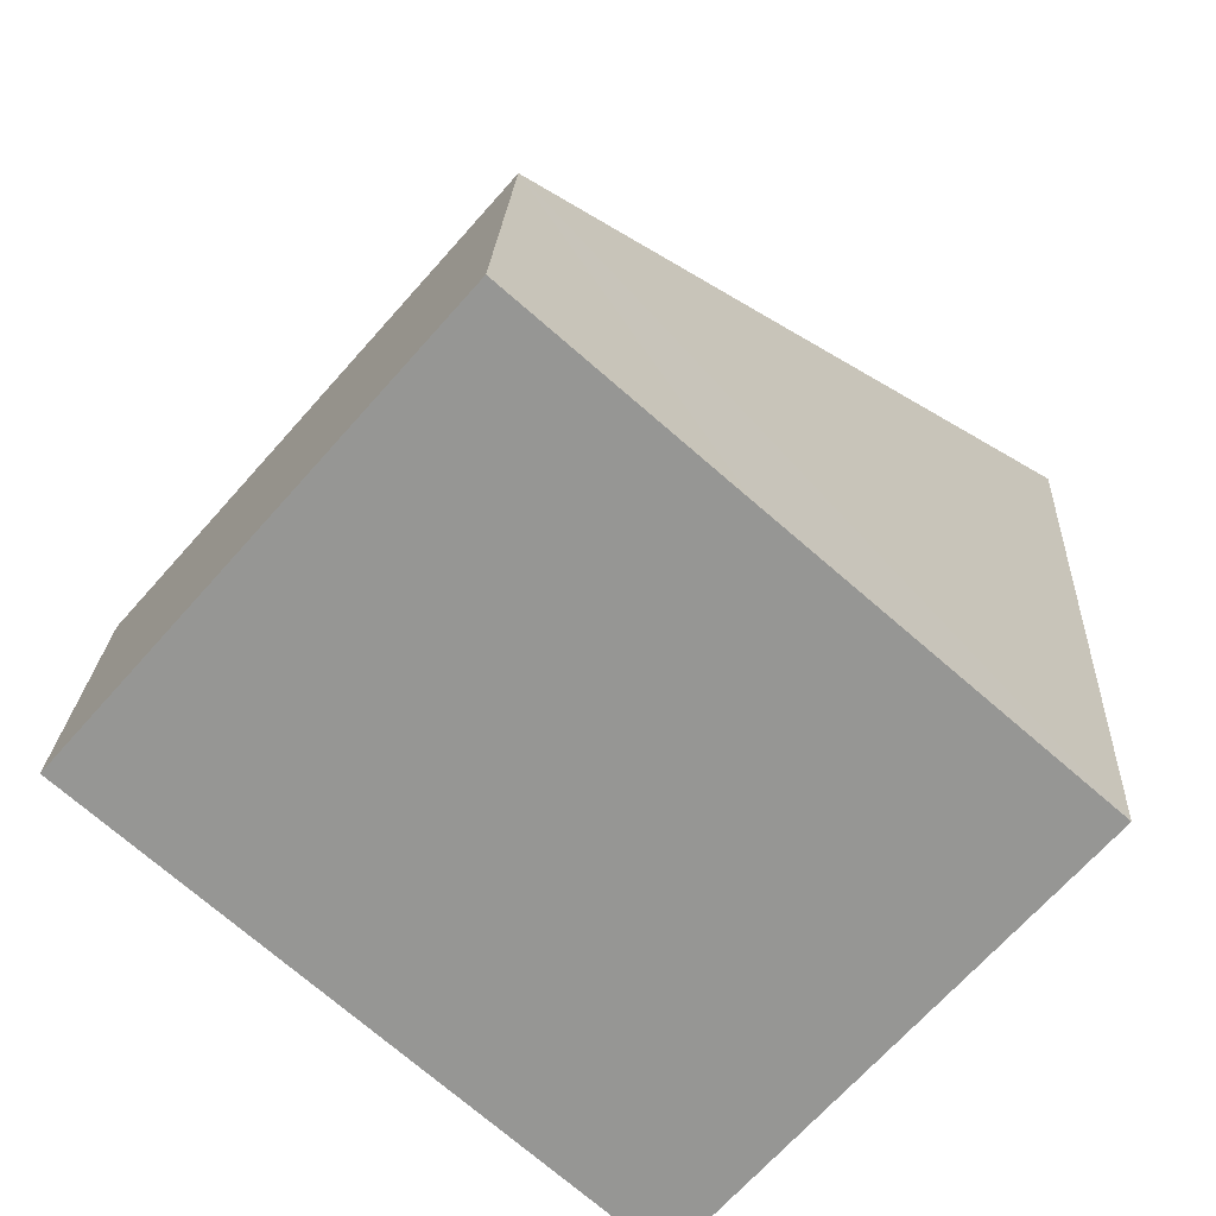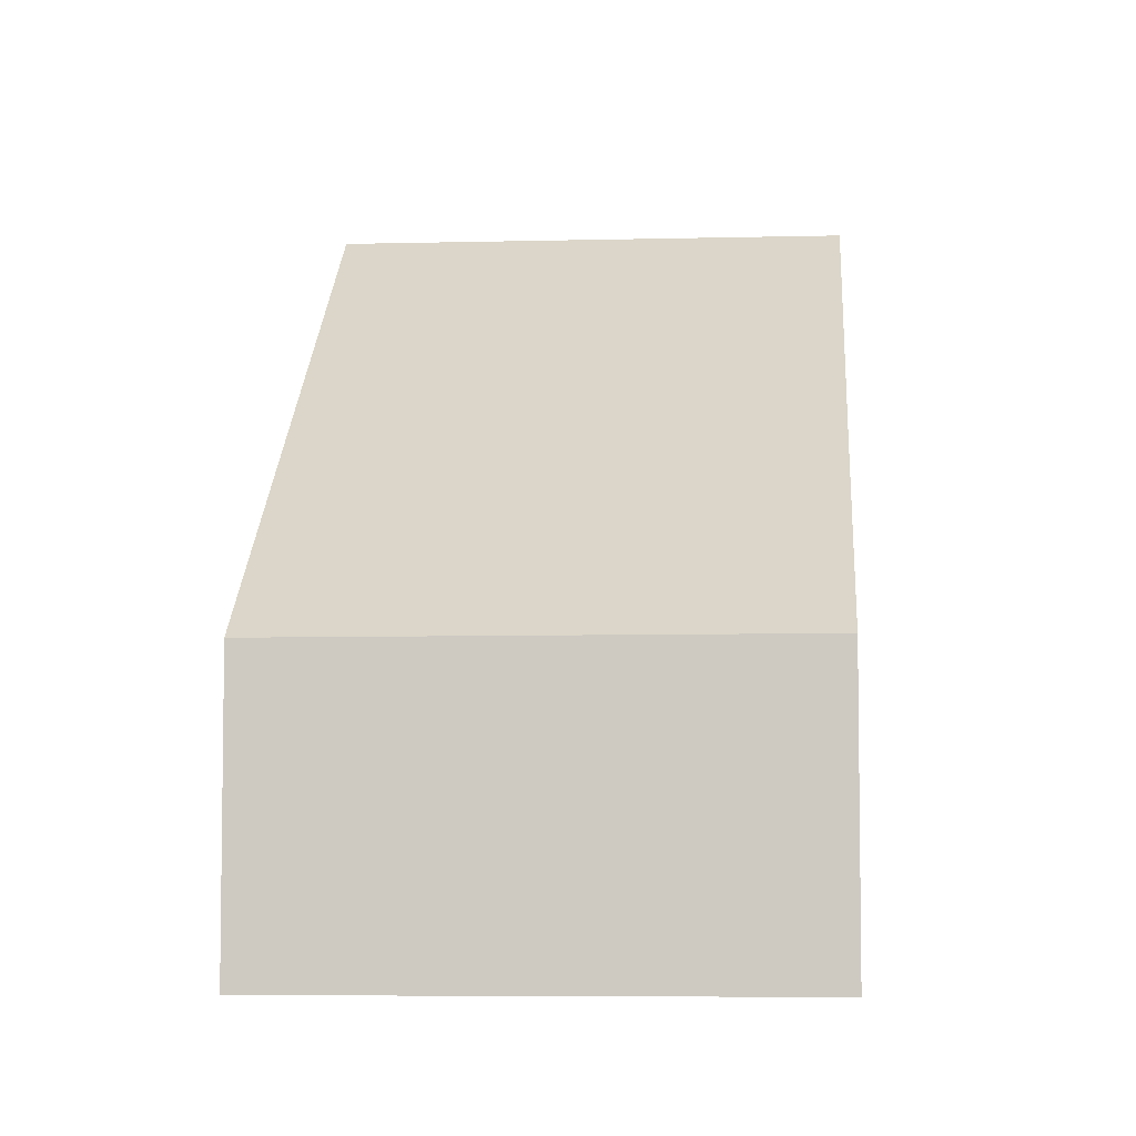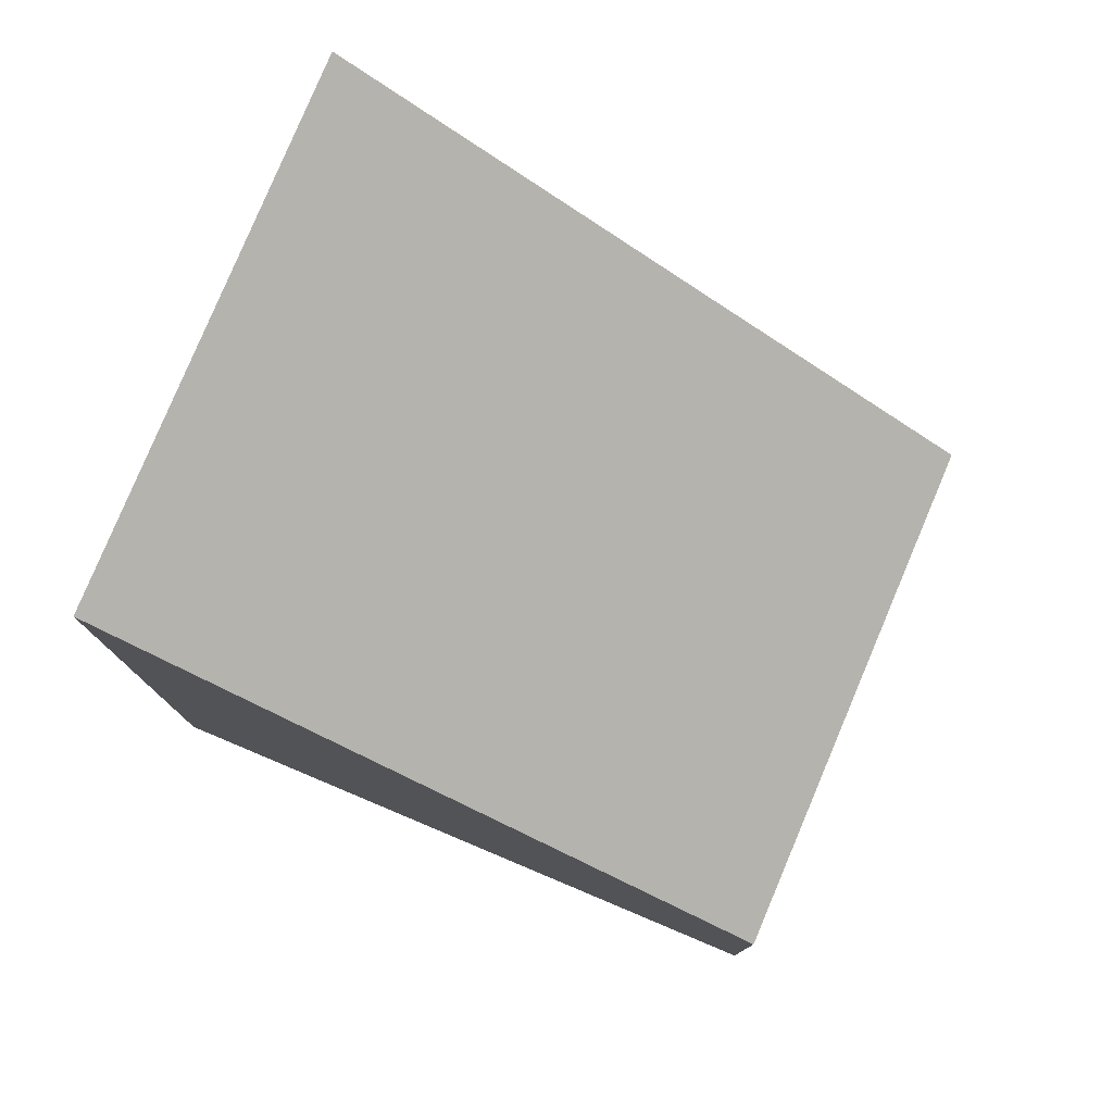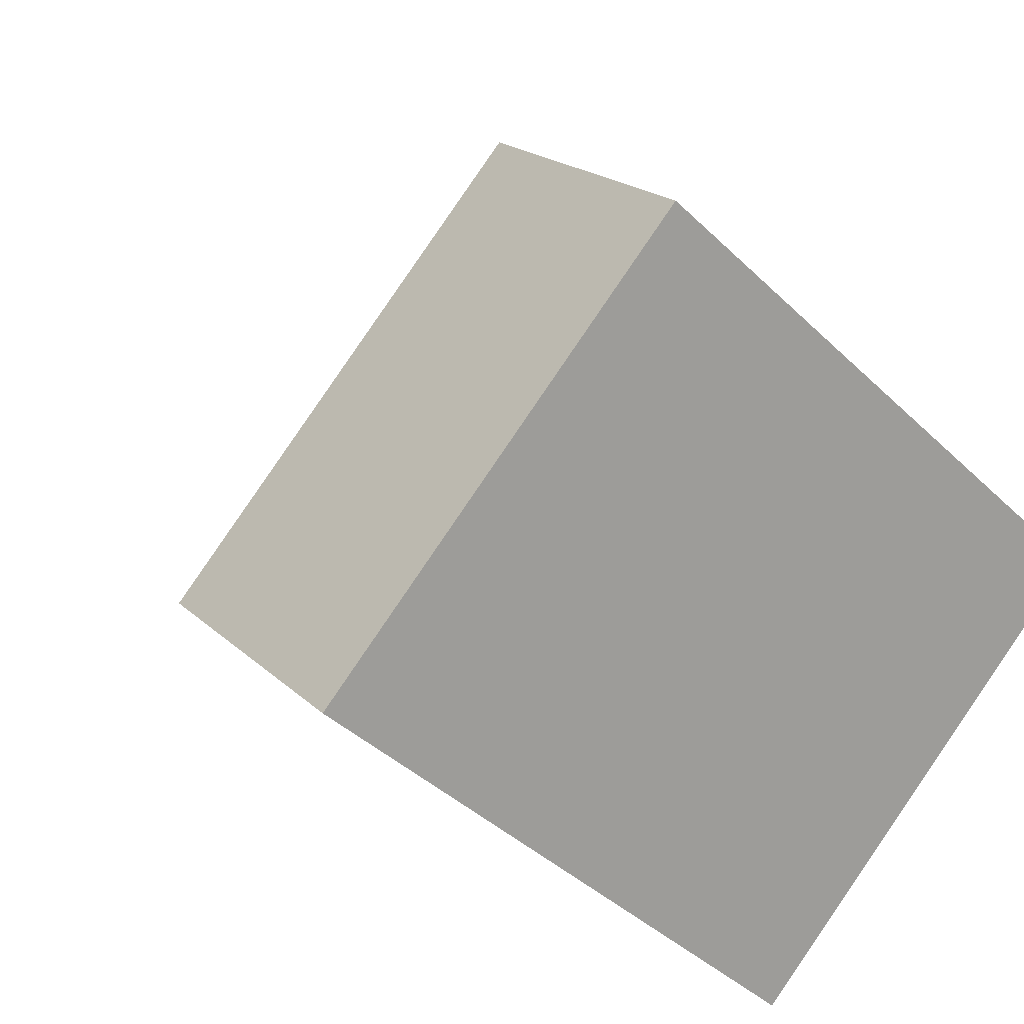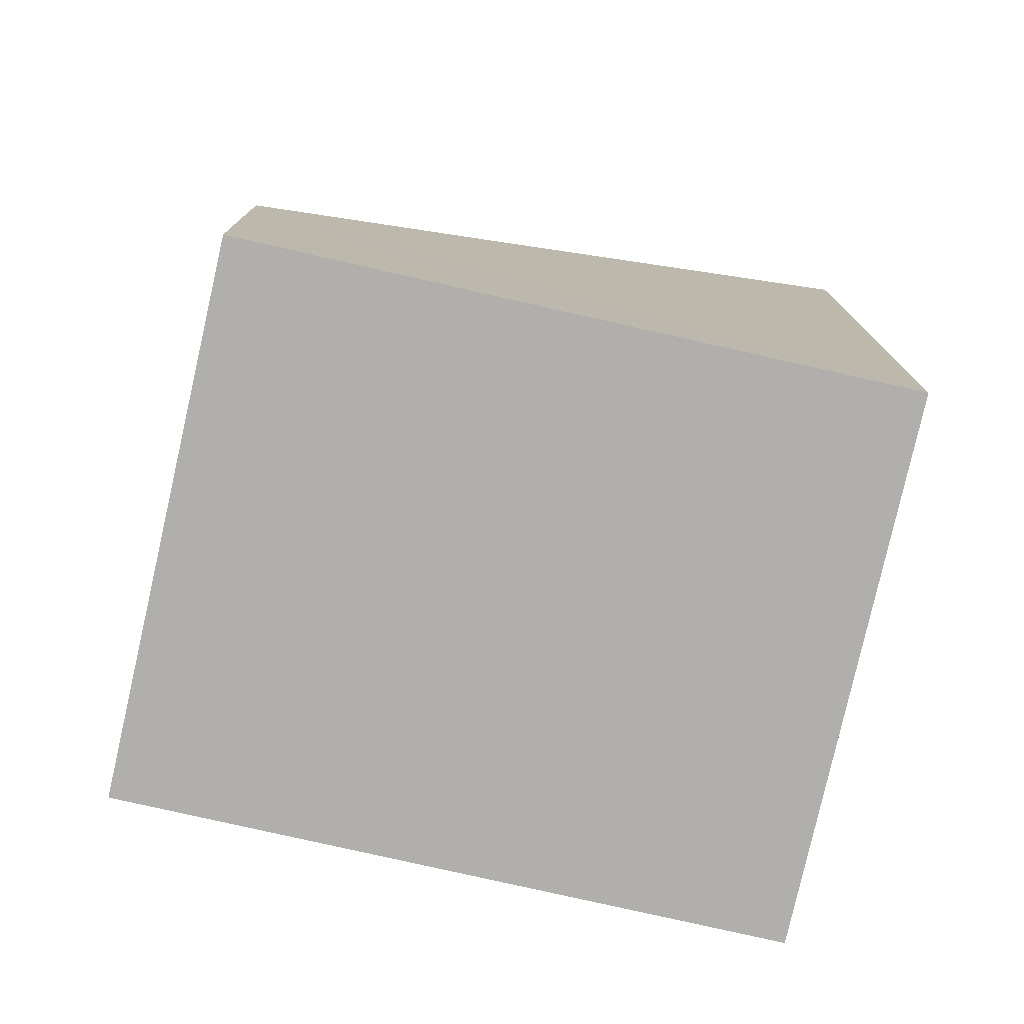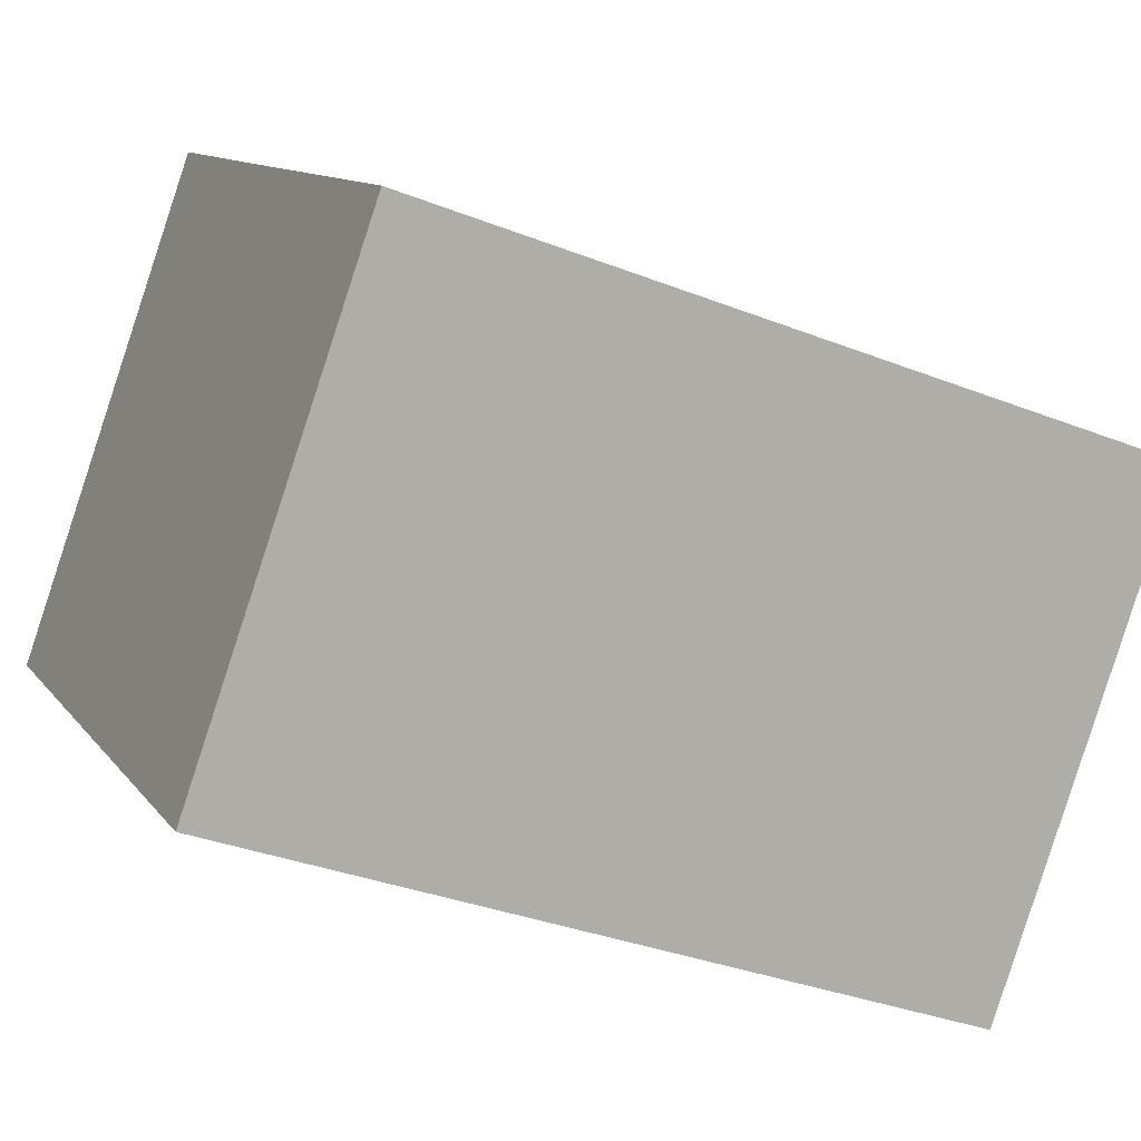
<metadata>
{"format":"obj","ext":"obj","renderer":"f3d","projection":"perspective","resolution":1024,"background":"white","views":[{"elev":21.9,"azim":2.9,"up":"+Z"},{"elev":-6.0,"azim":-44.5,"up":"+Y"},{"elev":79.8,"azim":-116.1,"up":"+Y"},{"elev":19.2,"azim":-30.7,"up":"+Z"},{"elev":-78.3,"azim":28.3,"up":"+Y"},{"elev":-33.9,"azim":61.9,"up":"+Z"}]}
</metadata>
<code>
v  0 2.701 1.654e-16
v  7.547 7.042 -0.185
v  4.385 7.042 -3.821
v  4.916 4.442 2.099
v  3.162 2.705 3.628
v  7.547 1.133e-17 -0.185
v  4.916 -1.285e-16 2.099
v  3.162 -2.222e-16 3.628
v  4.385 2.34e-16 -3.821
v  0 0 0
g defaultobject
f 1 2 3
f 2 1 4
f 4 1 5
f 4 6 2
f 6 4 5
f 6 5 7
f 7 5 8
f 6 3 2
f 3 6 9
f 9 1 3
f 1 9 10
f 1 8 5
f 8 1 10
f 7 9 6
f 9 7 8
f 9 8 10

</code>
